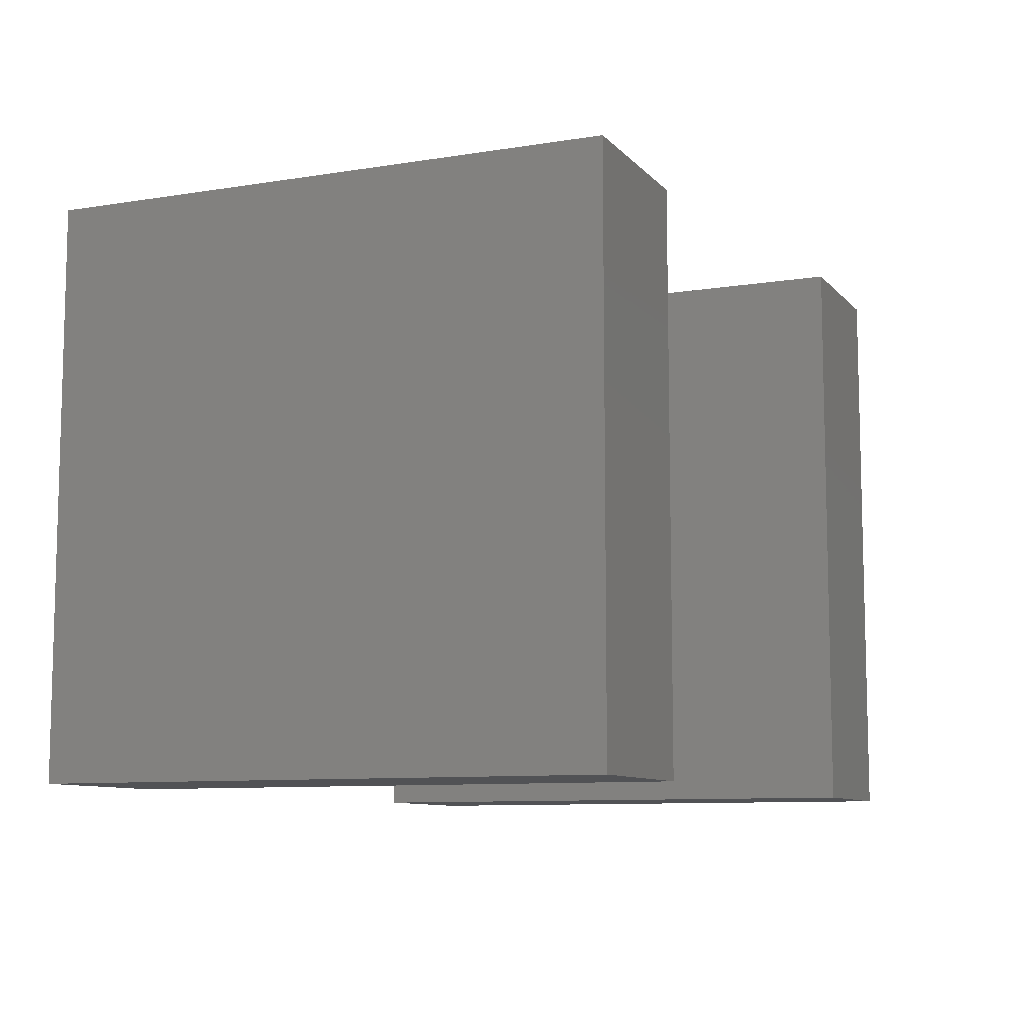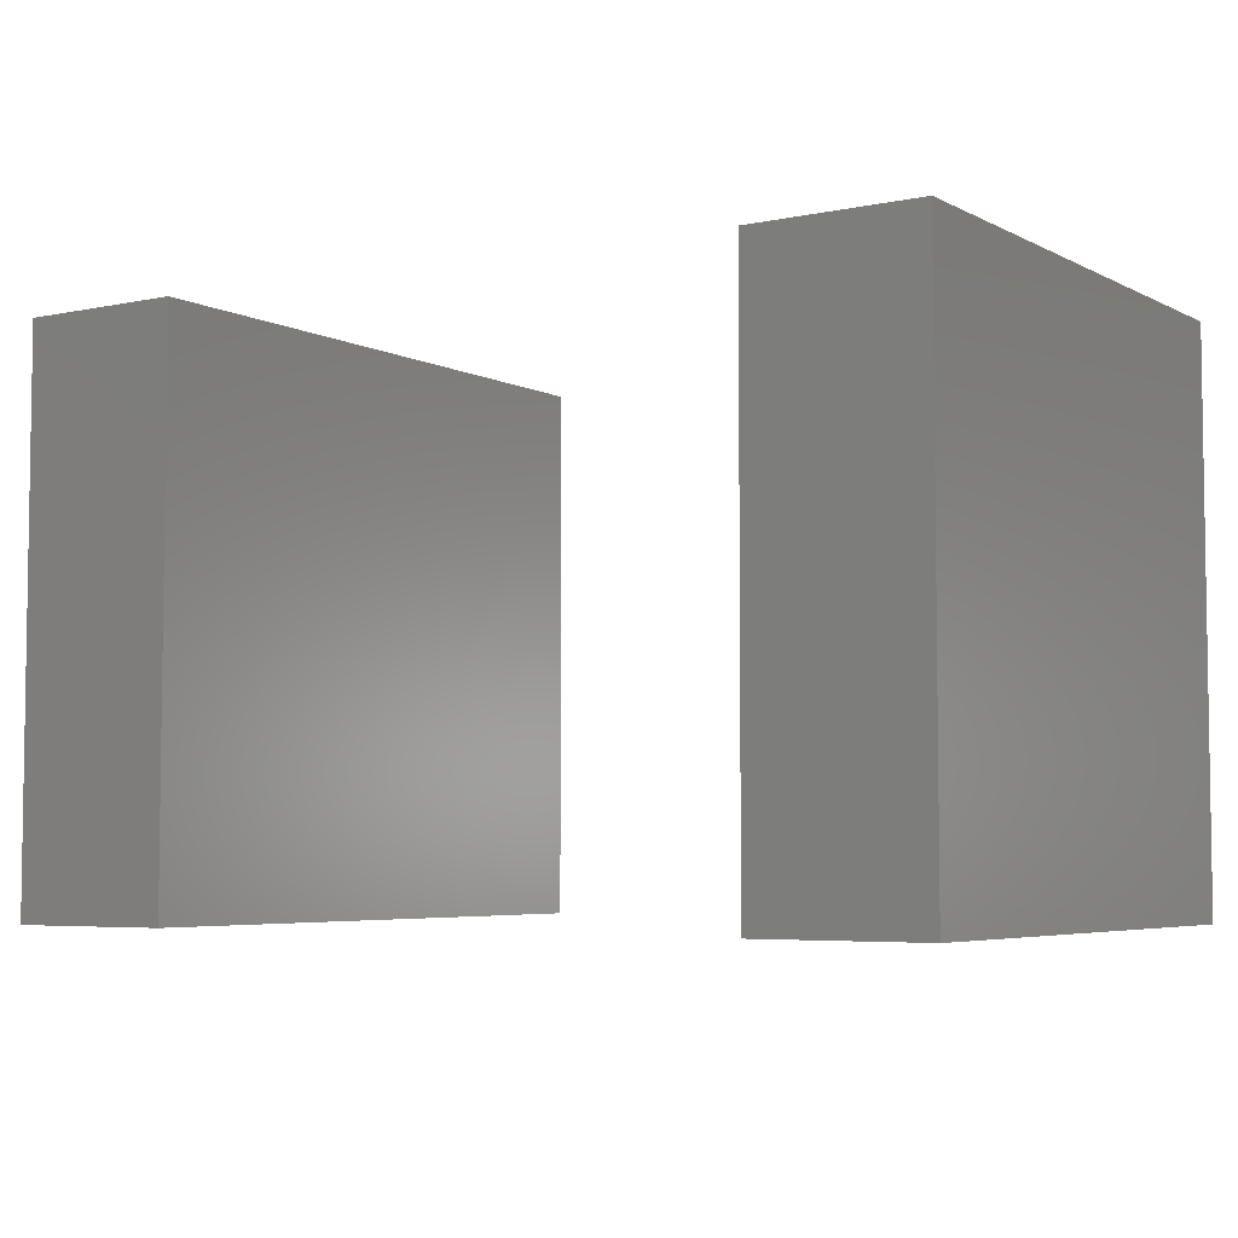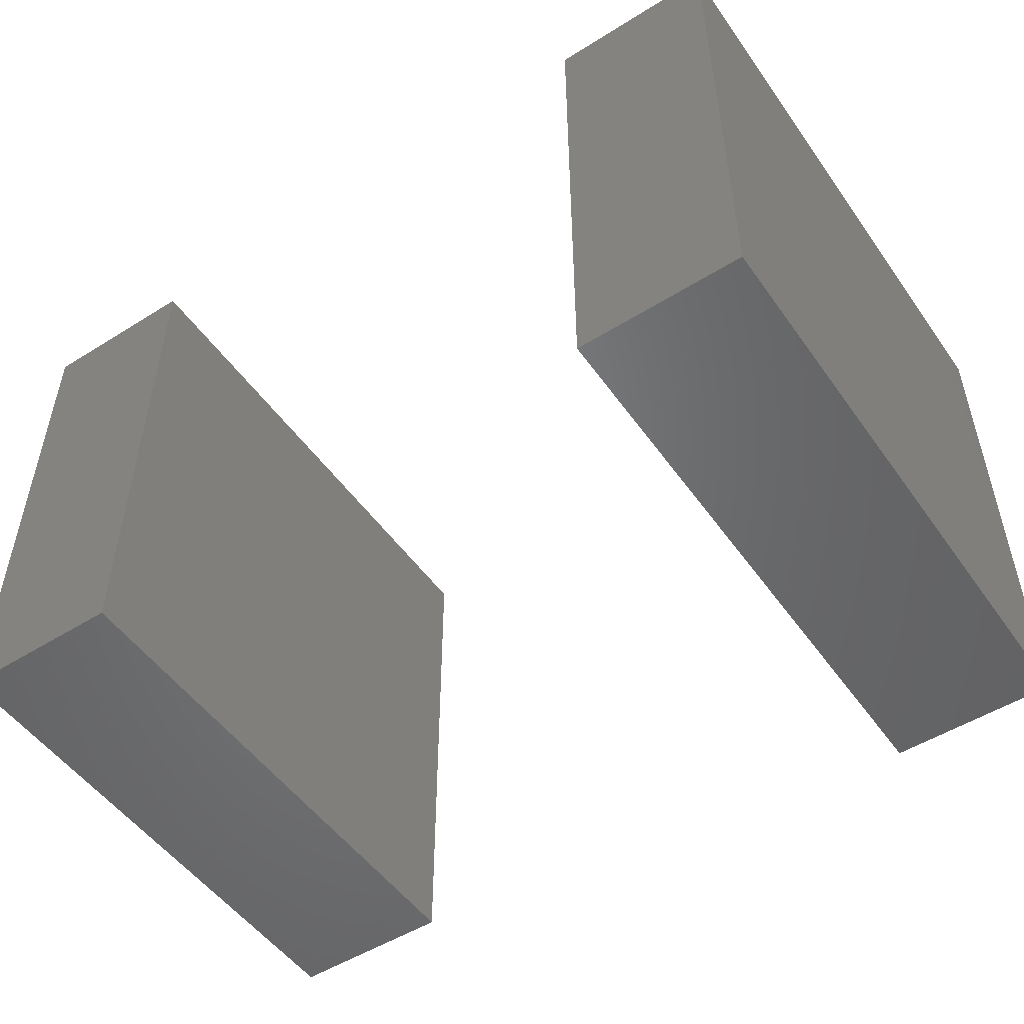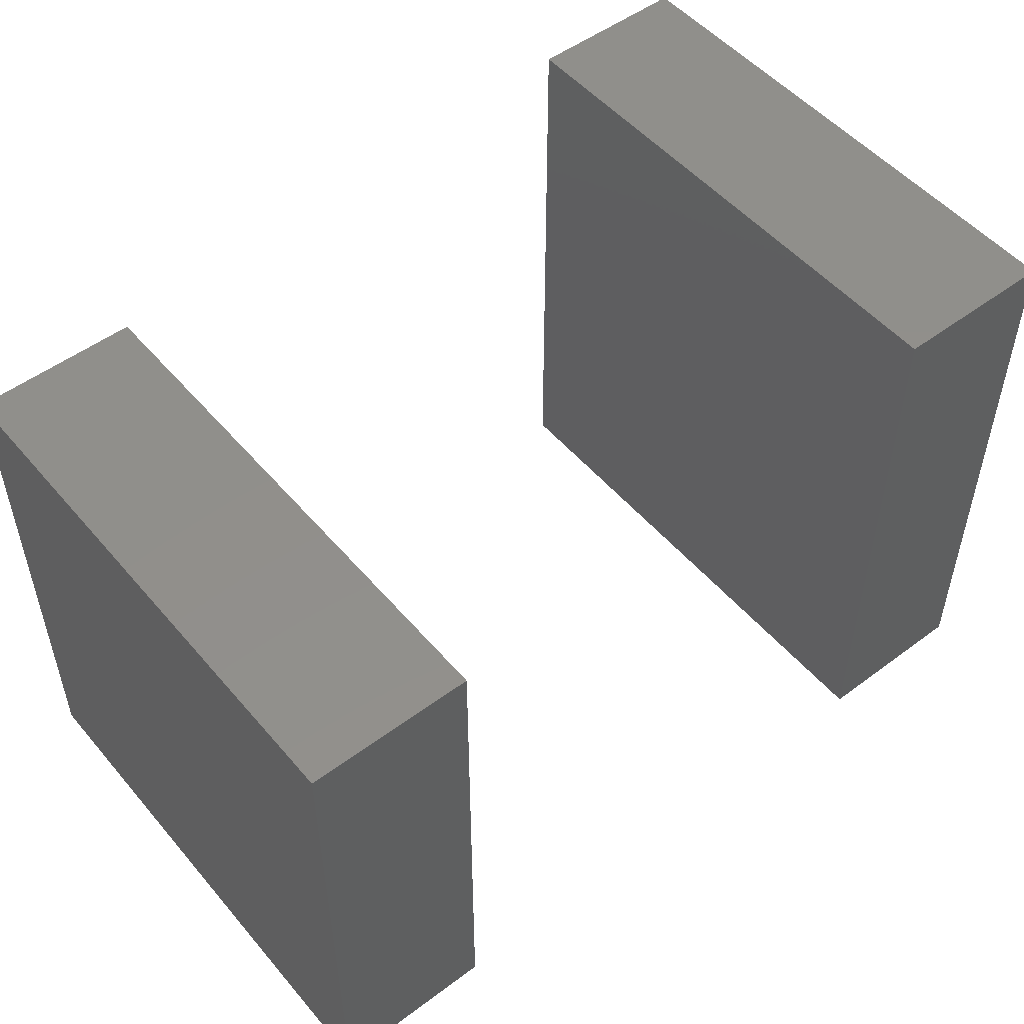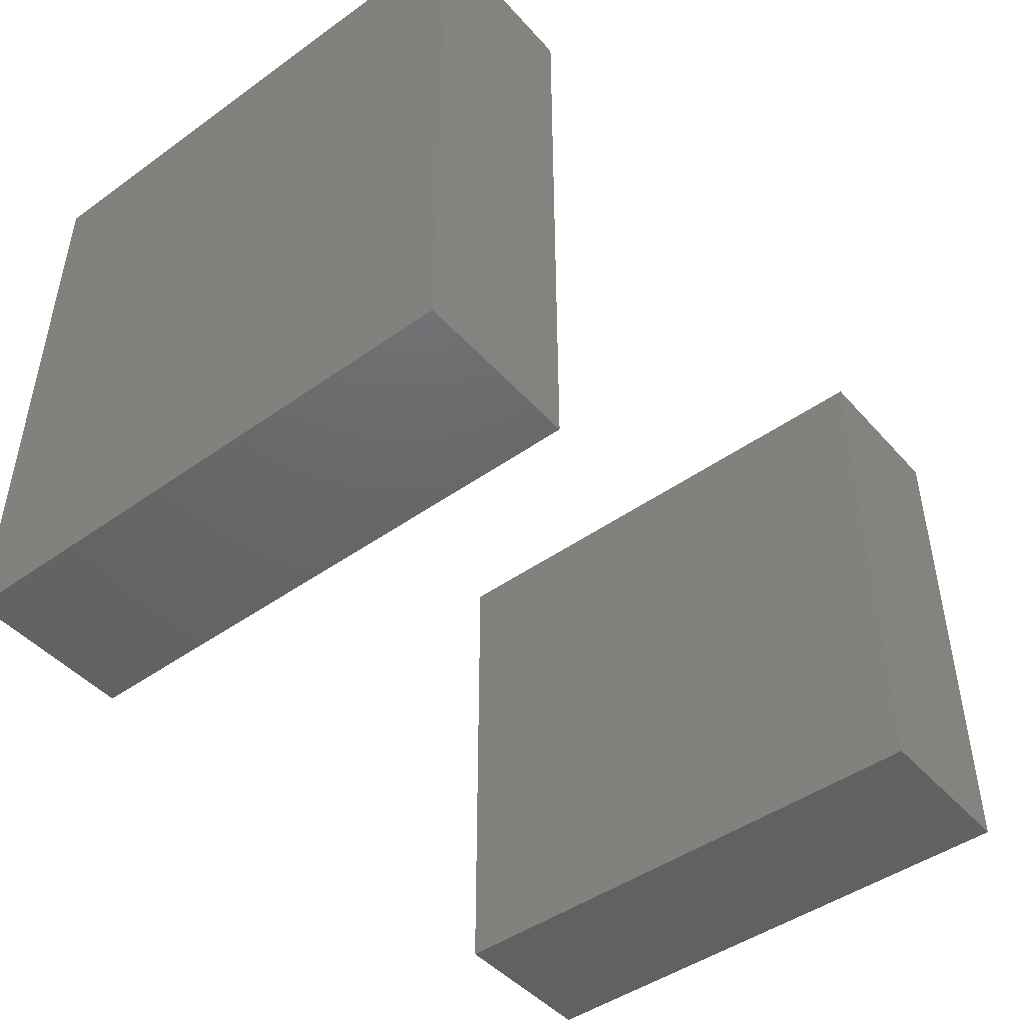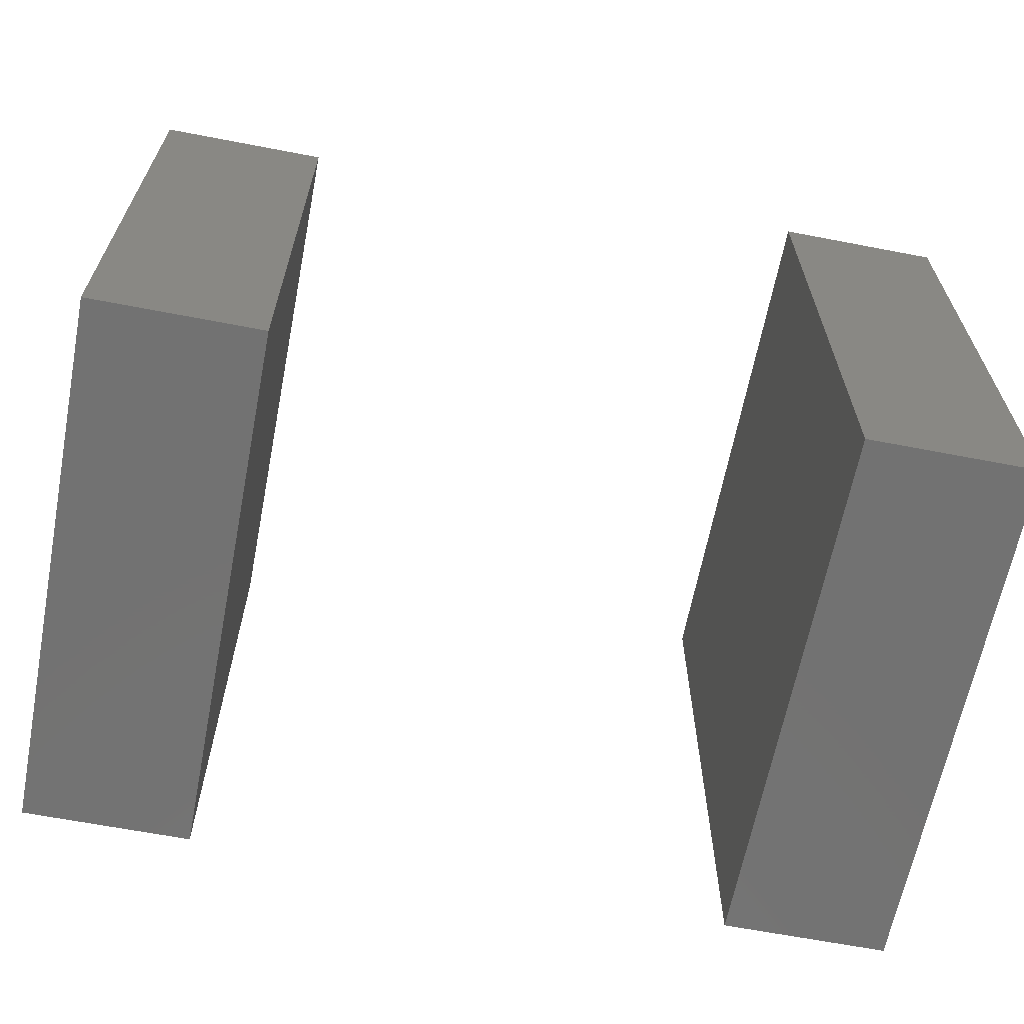
<metadata>
{"format":"stl","ext":"stl","renderer":"f3d","projection":"perspective","resolution":1024,"background":"white","views":[{"elev":-9.2,"azim":-66.7,"up":"+Y"},{"elev":-5.1,"azim":-146.5,"up":"+Z"},{"elev":-51.3,"azim":34.2,"up":"+Z"},{"elev":51.4,"azim":-39.0,"up":"+Y"},{"elev":-46.3,"azim":129.1,"up":"+Y"},{"elev":-64.5,"azim":-11.0,"up":"+Y"}]}
</metadata>
<code>
# stl→obj: 16 verts, 24 faces
v 0.2023 -0.2109 -0.4141
v 0.2023 0.2434 -0.4141
v 0.3281 -0.2109 -0.4141
v 0.3281 0.2434 -0.4141
v 0.2023 -0.2109 0
v 0.3281 -0.2109 0
v 0.2023 0.2434 0
v 0.3281 0.2434 0
v -0.3359 -0.2109 -0.4141
v -0.3359 0.2015 -0.4141
v -0.2101 -0.2109 -0.4141
v -0.2101 0.2015 -0.4141
v -0.3359 -0.2109 0
v -0.2101 -0.2109 0
v -0.3359 0.2015 0
v -0.2101 0.2015 0
f 1 2 3
f 3 2 4
f 5 6 7
f 7 6 8
f 2 1 7
f 7 1 5
f 8 4 7
f 7 4 2
f 3 4 6
f 6 4 8
f 1 3 5
f 5 3 6
f 9 10 11
f 11 10 12
f 13 14 15
f 15 14 16
f 15 10 13
f 13 10 9
f 16 12 15
f 15 12 10
f 14 11 16
f 16 11 12
f 9 11 13
f 13 11 14

</code>
